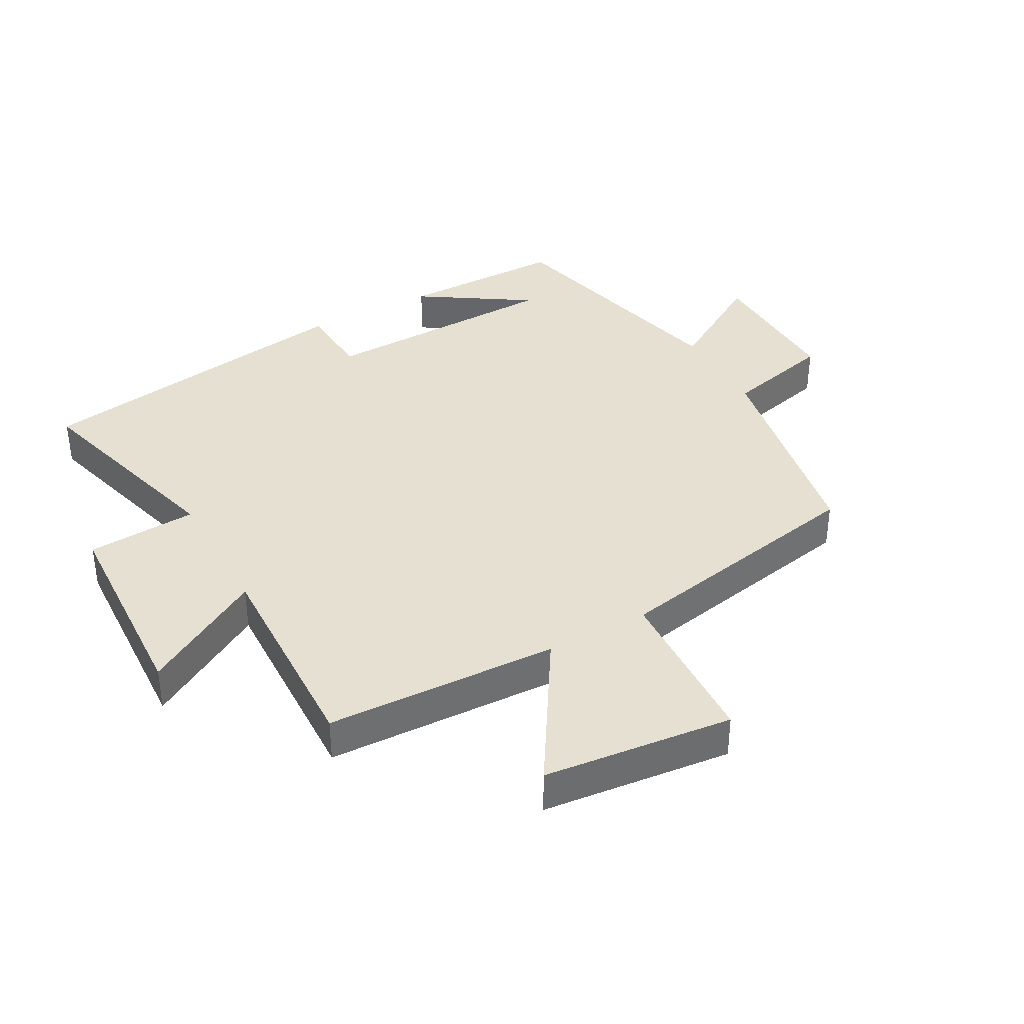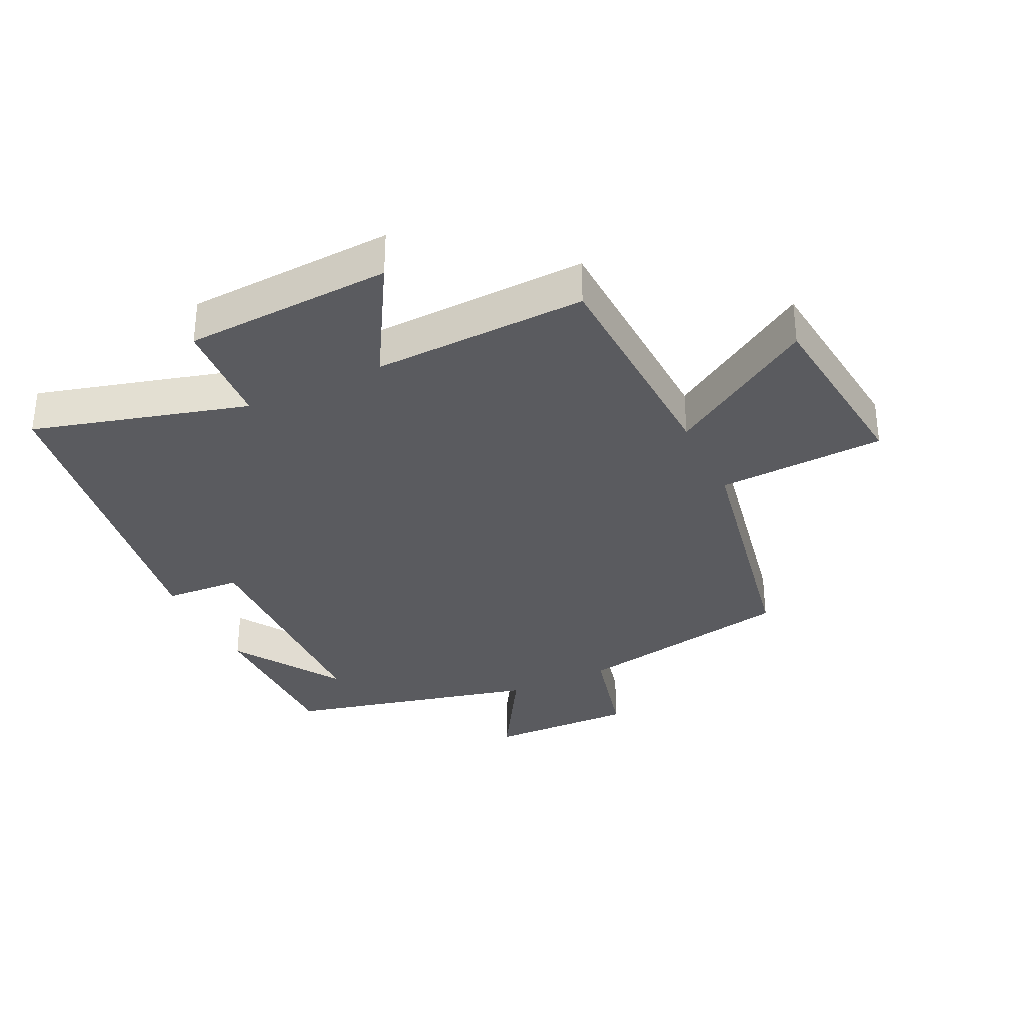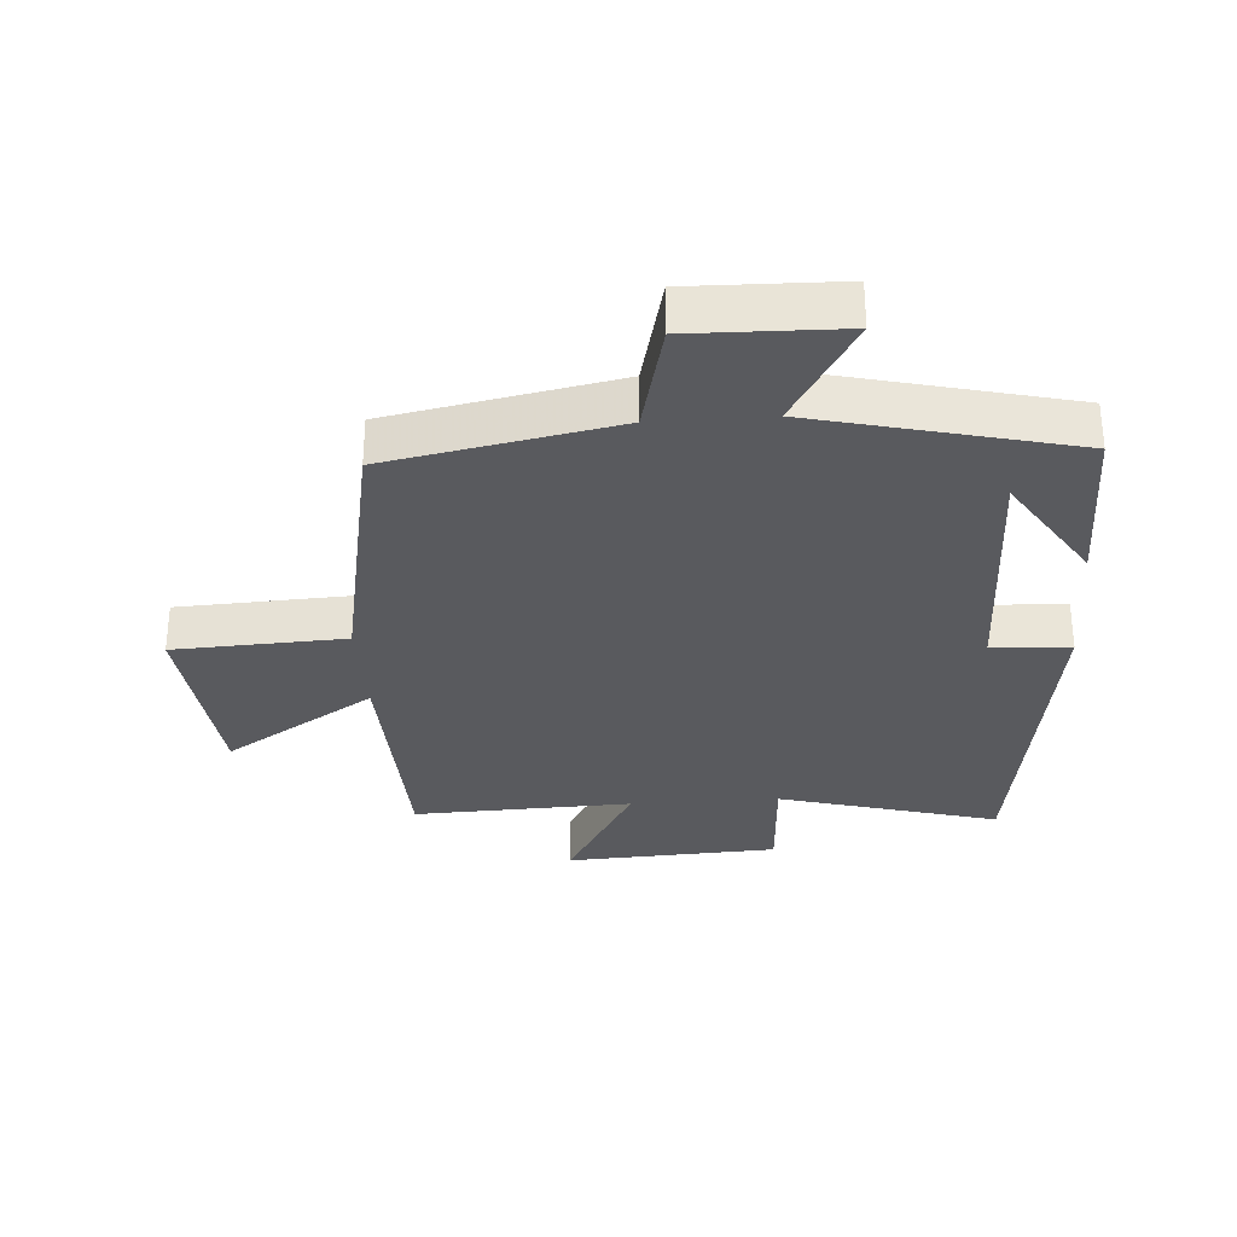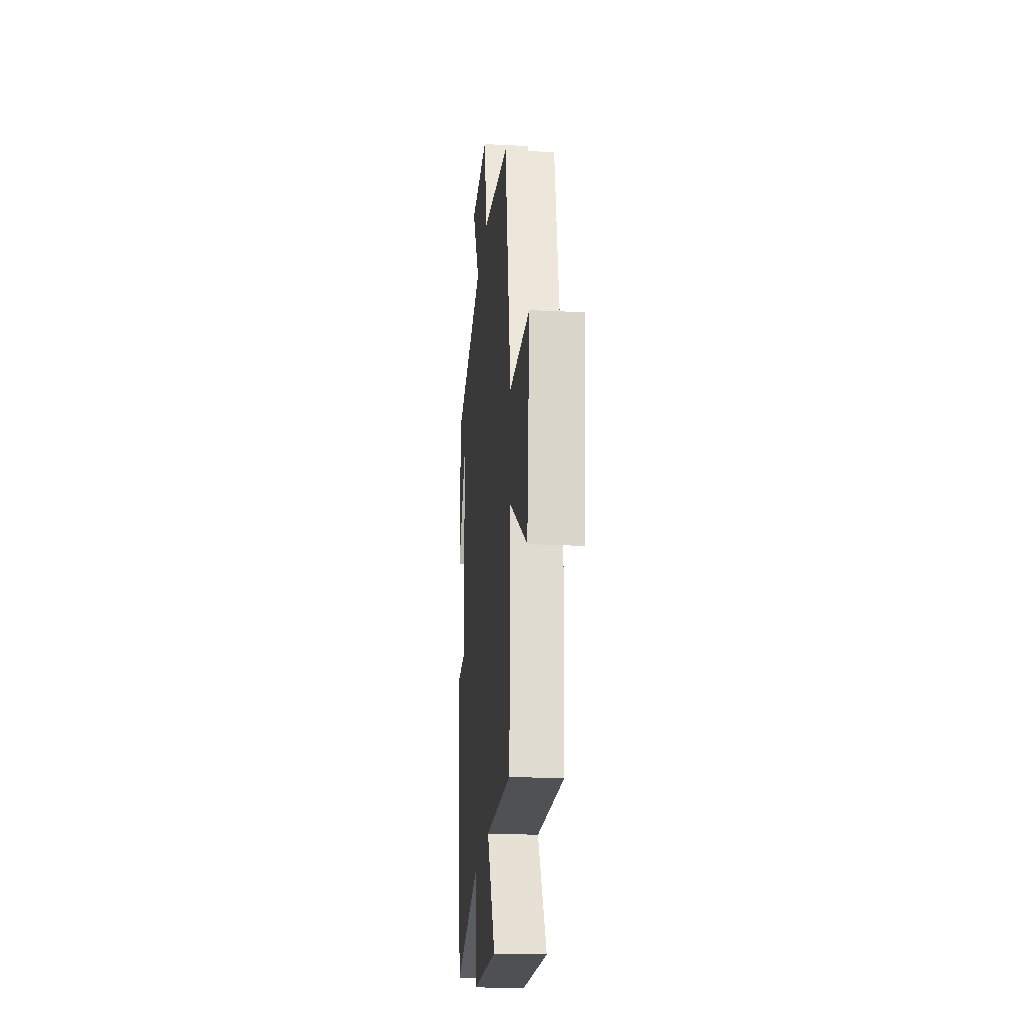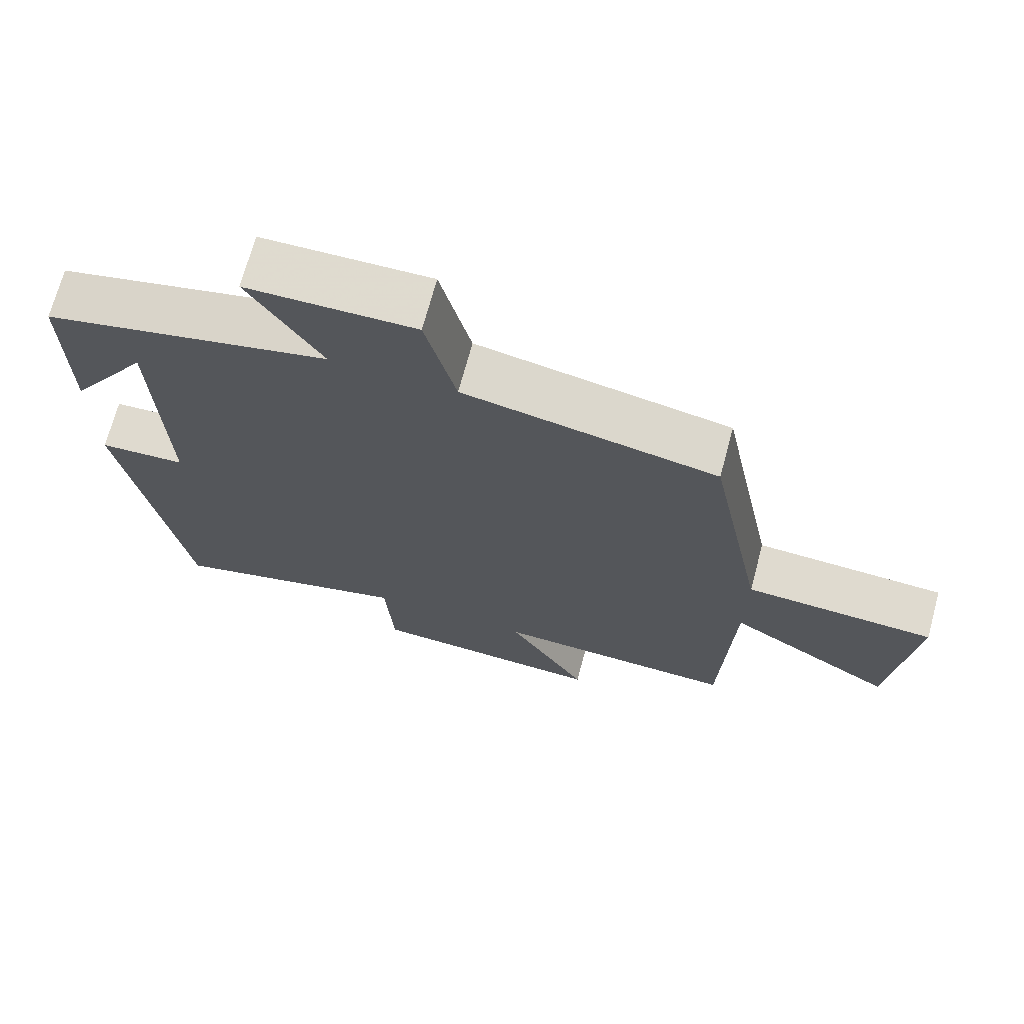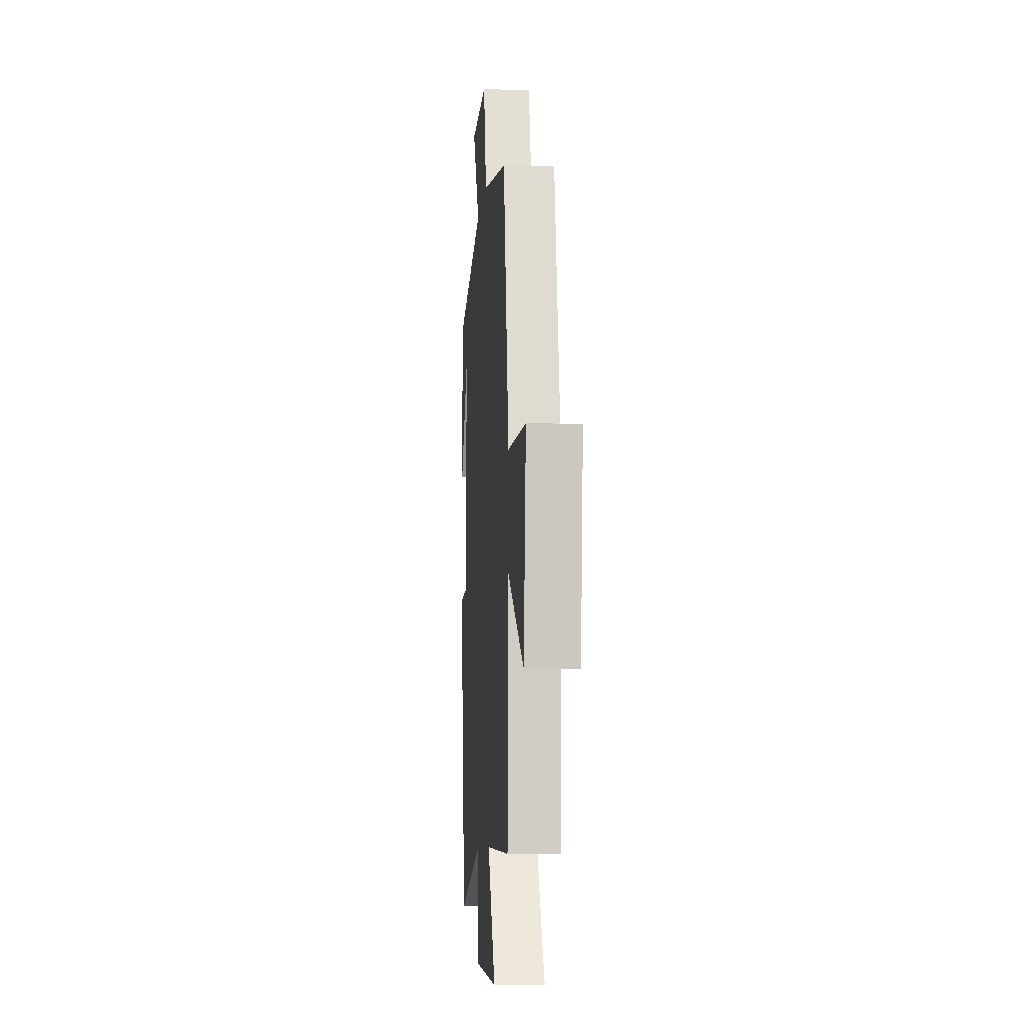
<metadata>
{"format":"obj","ext":"obj","renderer":"f3d","projection":"perspective","resolution":1024,"background":"white","views":[{"elev":37.7,"azim":-118.9,"up":"+Y"},{"elev":-33.3,"azim":-154.3,"up":"+Y"},{"elev":-31.6,"azim":4.1,"up":"+Y"},{"elev":-21.6,"azim":-95.1,"up":"+Z"},{"elev":70.5,"azim":-164.9,"up":"+Z"},{"elev":-8.2,"azim":-94.7,"up":"+Z"}]}
</metadata>
<code>
v 0.5 0.07 0.403
v 0.5 0.07 0.142
v 0.389 0.07 0.314
v 0.379 0.07 -0.066
v 0.5 0.07 -0.074
v 0.418 0.07 -0.594
v 0.08 0.07 -0.5
v 0.069 0.07 -0.674
v -0.259 0.07 -0.69
v -0.148 0.07 -0.5
v -0.486 0.07 -0.511
v -0.5 0.07 -0.145
v -0.732 0.07 -0.289
v -0.764 0.07 0.009
v -0.5 0.07 0.021
v -0.42 0.07 0.434
v -0.07 0.07 0.5
v -0.028 0.07 0.671
v 0.204 0.07 0.665
v 0.104 0.07 0.5
v 0.5 0 0.403
v 0.5 0 0.142
v 0.389 0 0.314
v 0.379 0 -0.066
v 0.5 0 -0.074
v 0.418 0 -0.594
v 0.08 0 -0.5
v 0.069 0 -0.674
v -0.259 0 -0.69
v -0.148 0 -0.5
v -0.486 0 -0.511
v -0.5 0 -0.145
v -0.732 0 -0.289
v -0.764 0 0.009
v -0.5 0 0.021
v -0.42 0 0.434
v -0.07 0 0.5
v -0.028 0 0.671
v 0.204 0 0.665
v 0.104 0 0.5
f 17 18 19 20
f 15 16 17 20
f 15 20 1
f 12 13 14 15
f 10 11 12 15
f 7 8 9 10
f 7 10 15
f 4 5 6 7
f 3 4 7 15
f 1 2 3
f 1 3 15
f 40 39 38 37
f 40 37 36 35
f 21 40 35
f 35 34 33 32
f 35 32 31 30
f 30 29 28 27
f 35 30 27
f 27 26 25 24
f 35 27 24 23
f 23 22 21
f 35 23 21
f 1 21 22 2
f 2 22 23 3
f 3 23 24 4
f 4 24 25 5
f 5 25 26 6
f 6 26 27 7
f 7 27 28 8
f 8 28 29 9
f 9 29 30 10
f 10 30 31 11
f 11 31 32 12
f 12 32 33 13
f 13 33 34 14
f 14 34 35 15
f 15 35 36 16
f 16 36 37 17
f 17 37 38 18
f 18 38 39 19
f 19 39 40 20
f 20 40 21 1

</code>
